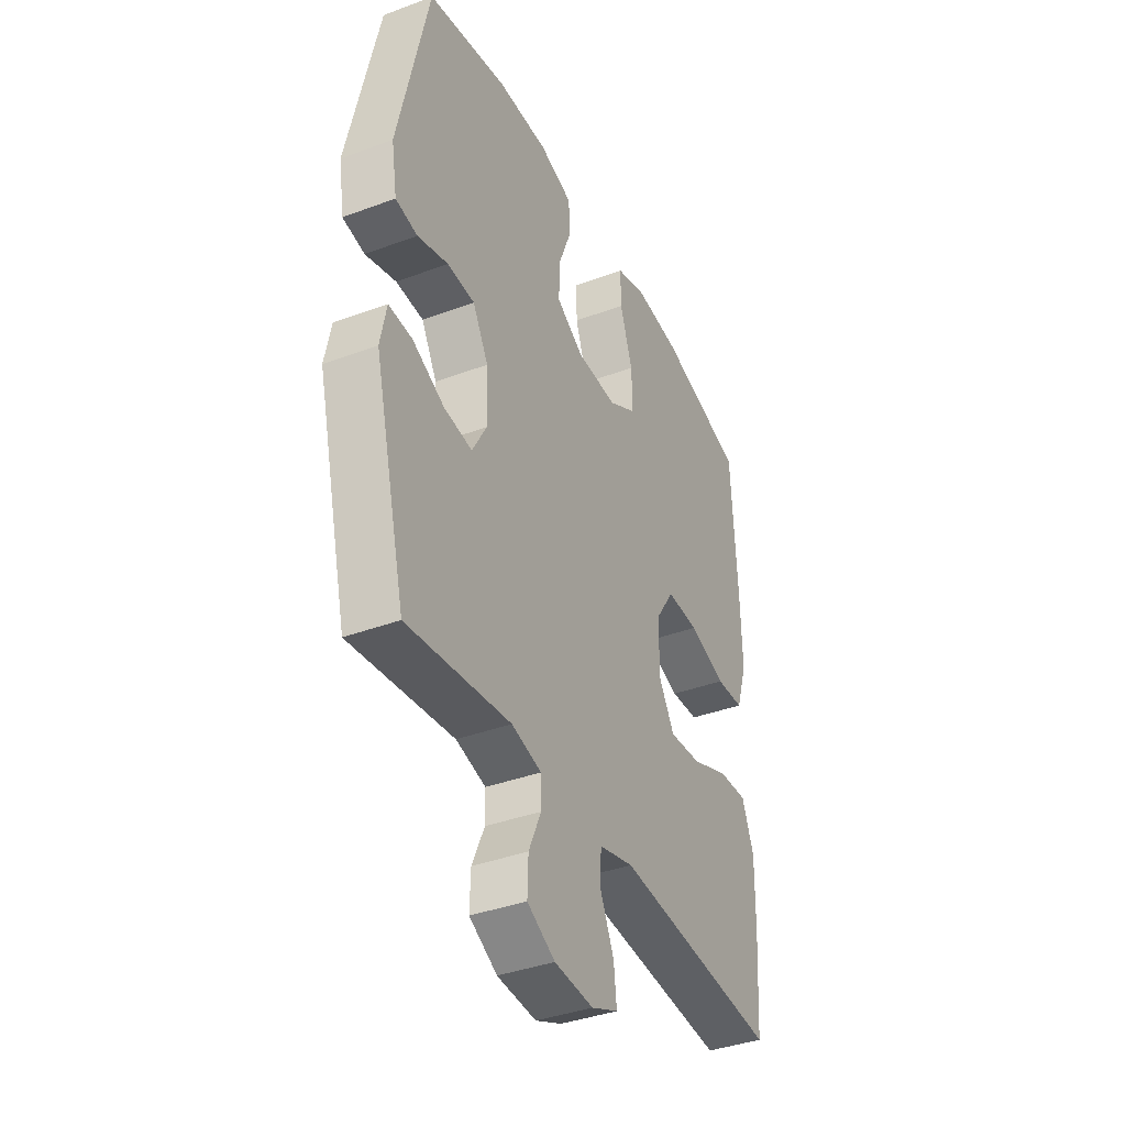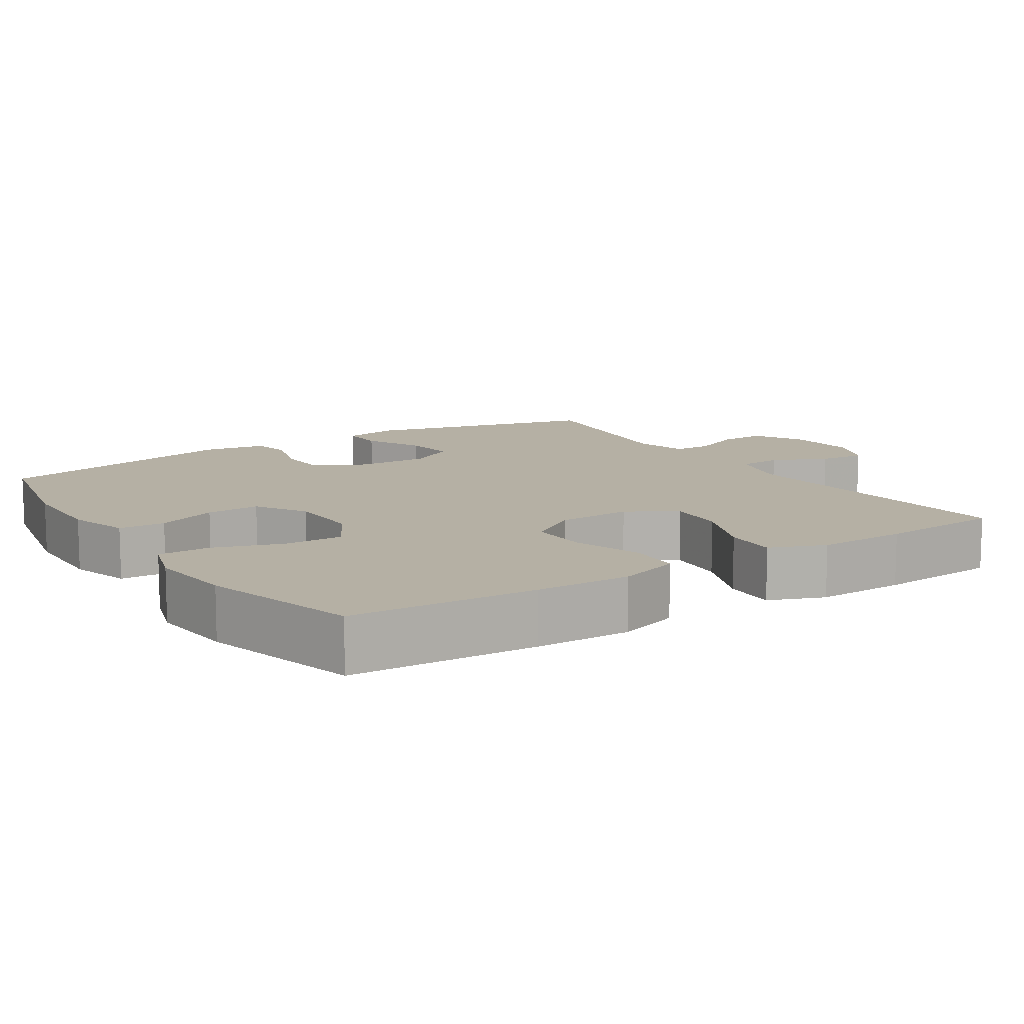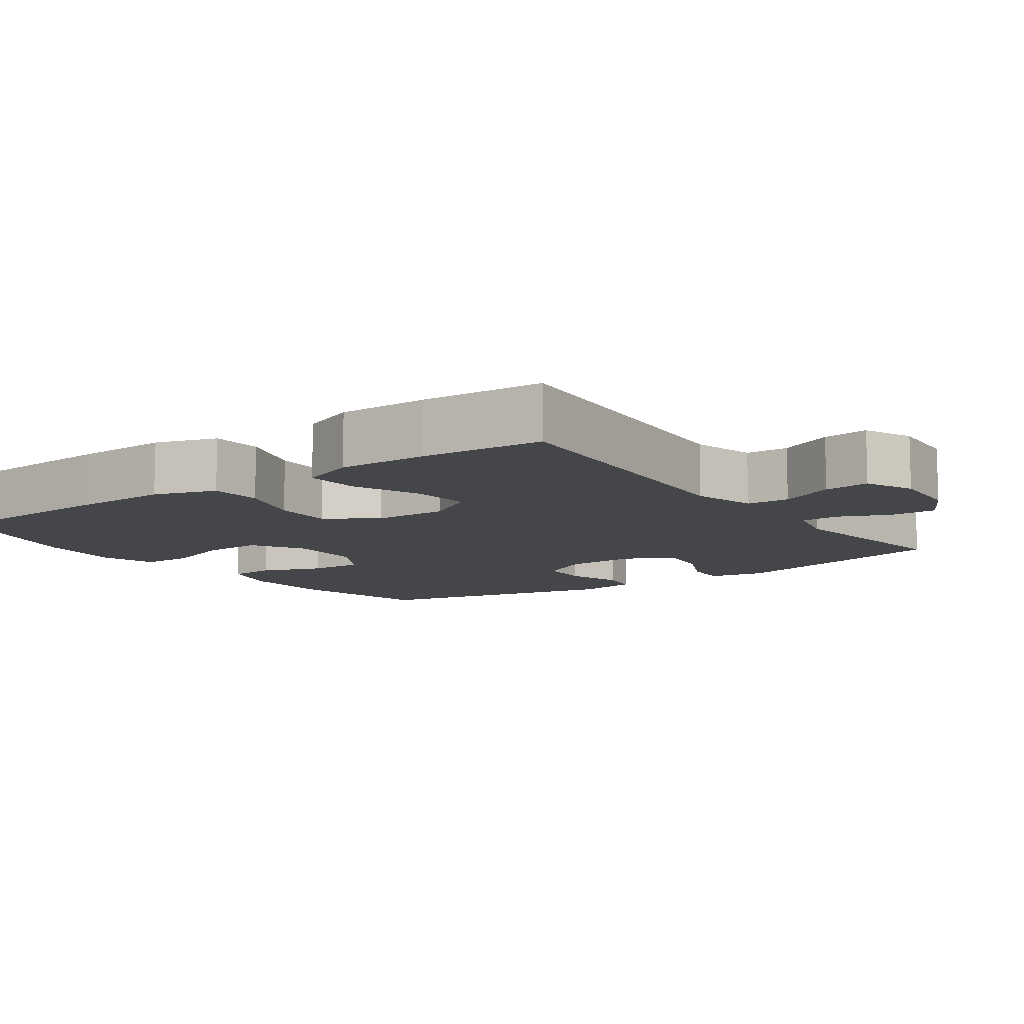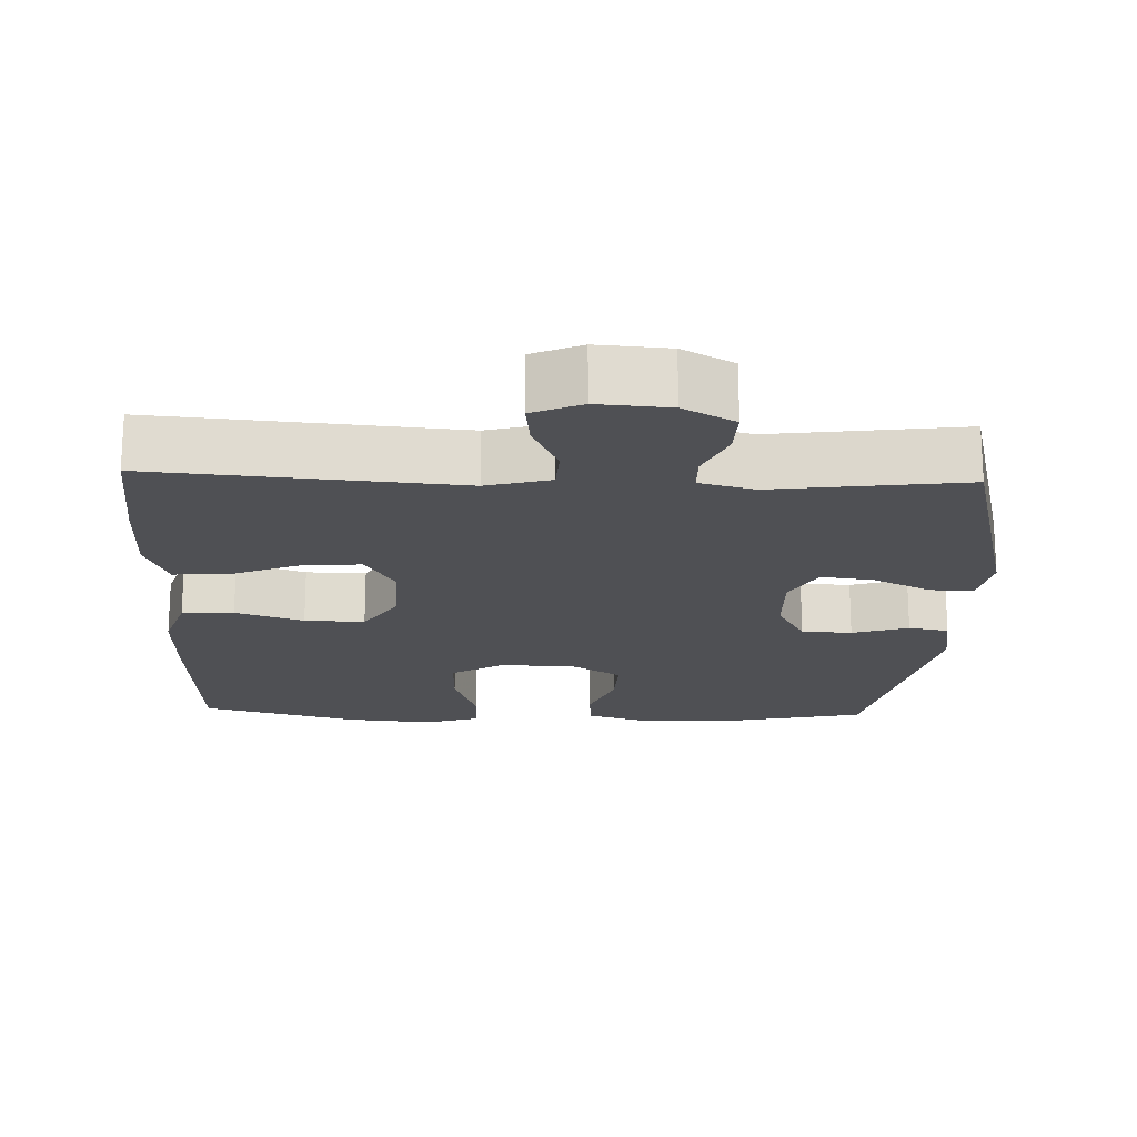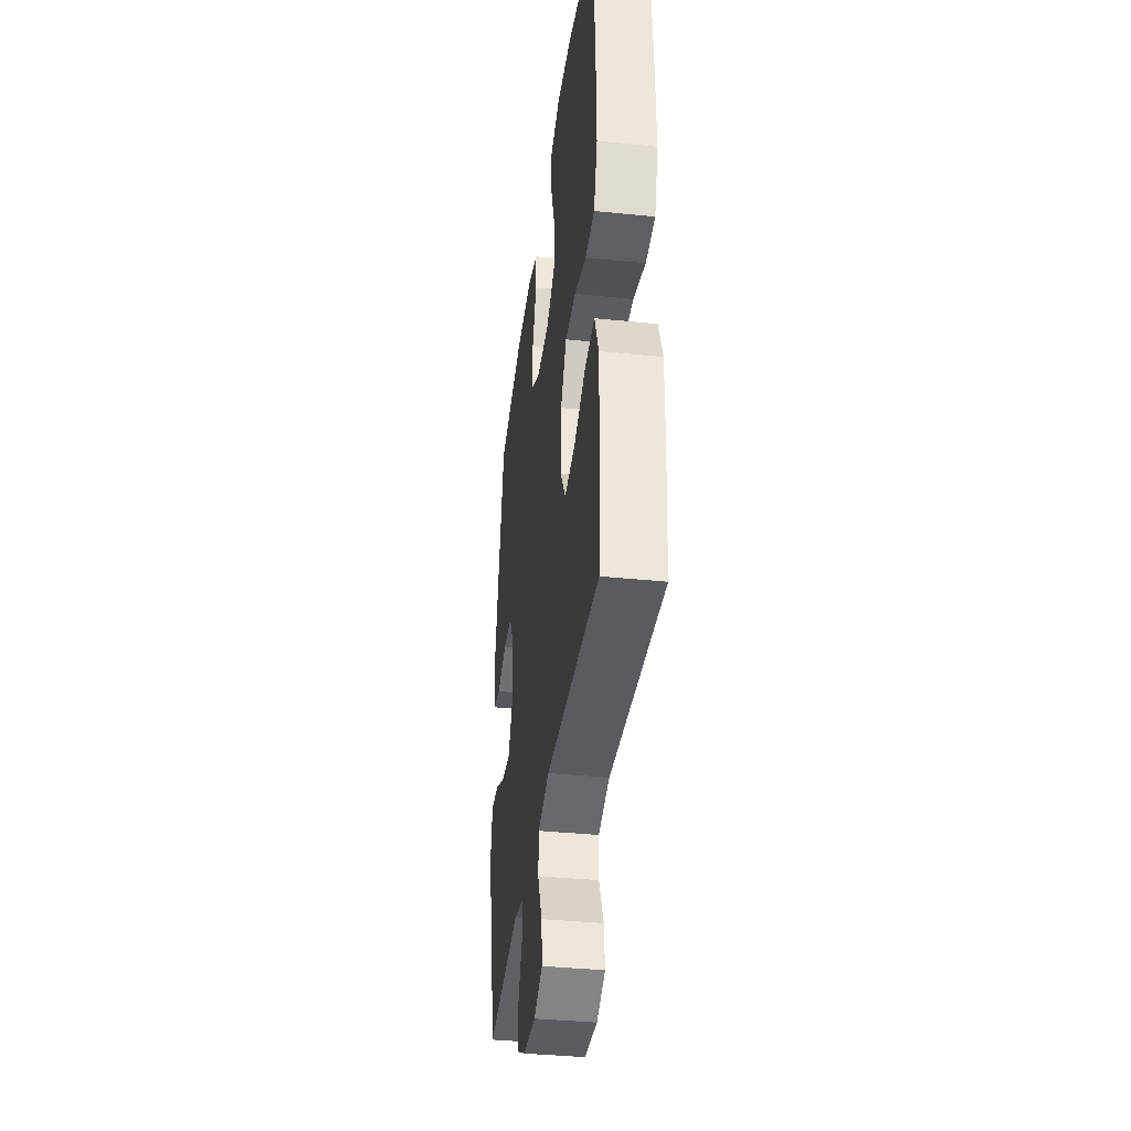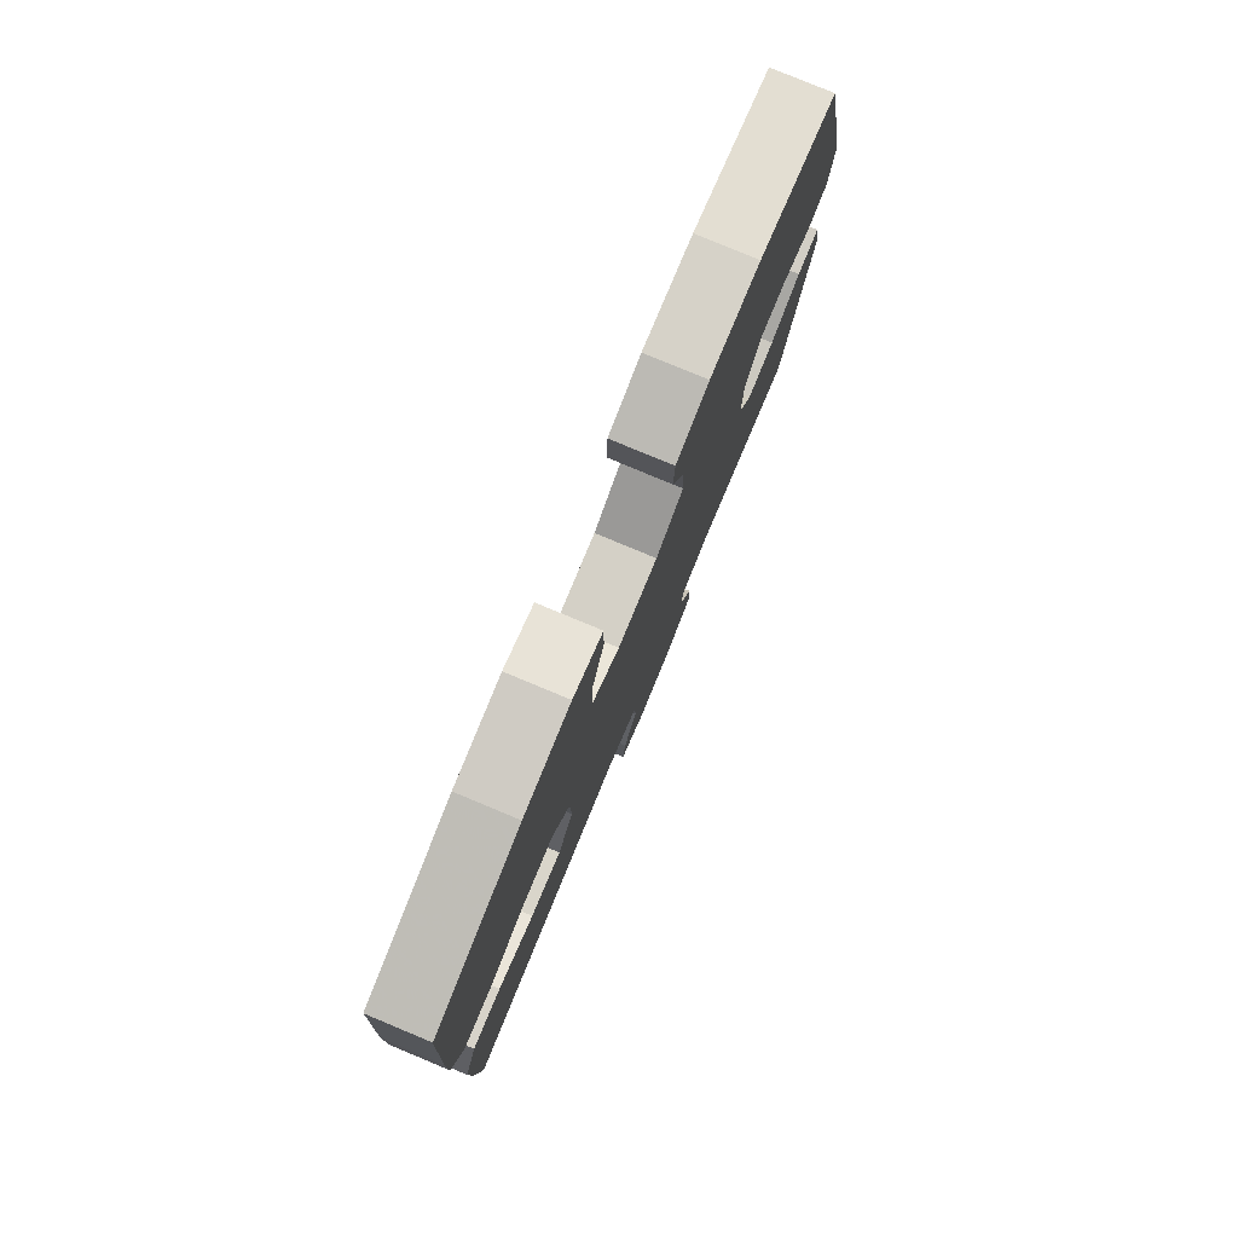
<metadata>
{"format":"obj","ext":"obj","renderer":"f3d","projection":"perspective","resolution":1024,"background":"white","views":[{"elev":-38.6,"azim":-64.9,"up":"+Z"},{"elev":11.6,"azim":56.9,"up":"+Y"},{"elev":-9.9,"azim":125.7,"up":"+Y"},{"elev":-19.1,"azim":177.9,"up":"+Y"},{"elev":-37.8,"azim":82.6,"up":"+Z"},{"elev":79.5,"azim":112.6,"up":"+Z"}]}
</metadata>
<code>
v 0.5 0.07 -0.5
v 0.086 0.07 -0.466
v -0.001 0.07 -0.489
v -0.004 0.07 -0.548
v 0.031 0.07 -0.624
v 0.038 0.07 -0.687
v -0.029 0.07 -0.716
v -0.127 0.07 -0.709
v -0.197 0.07 -0.671
v -0.195 0.07 -0.607
v -0.164 0.07 -0.537
v -0.165 0.07 -0.485
v -0.24 0.07 -0.466
v -0.5 0.07 -0.5
v -0.58 0.07 -0.179
v -0.565 0.07 -0.103
v -0.506 0.07 -0.106
v -0.426 0.07 -0.144
v -0.355 0.07 -0.153
v -0.319 0.07 -0.088
v -0.322 0.07 0.01
v -0.361 0.07 0.08
v -0.43 0.07 0.083
v -0.507 0.07 0.059
v -0.562 0.07 0.069
v -0.576 0.07 0.155
v -0.5 0.07 0.5
v -0.3 0.07 0.543
v -0.171 0.07 0.546
v -0.087 0.07 0.521
v -0.084 0.07 0.457
v -0.116 0.07 0.374
v -0.119 0.07 0.3
v -0.049 0.07 0.258
v 0.053 0.07 0.256
v 0.124 0.07 0.298
v 0.122 0.07 0.379
v 0.09 0.07 0.473
v 0.09 0.07 0.544
v 0.165 0.07 0.568
v 0.284 0.07 0.557
v 0.5 0.07 0.5
v 0.514 0.07 0.244
v 0.517 0.07 0.114
v 0.489 0.07 0.029
v 0.418 0.07 0.025
v 0.325 0.07 0.056
v 0.243 0.07 0.058
v 0.197 0.07 -0.012
v 0.194 0.07 -0.113
v 0.235 0.07 -0.181
v 0.316 0.07 -0.174
v 0.41 0.07 -0.136
v 0.484 0.07 -0.132
v 0.514 0.07 -0.208
v 0.512 0.07 -0.331
v 0.5 0 -0.5
v 0.086 0 -0.466
v -0.001 0 -0.489
v -0.004 0 -0.548
v 0.031 0 -0.624
v 0.038 0 -0.687
v -0.029 0 -0.716
v -0.127 0 -0.709
v -0.197 0 -0.671
v -0.195 0 -0.607
v -0.164 0 -0.537
v -0.165 0 -0.485
v -0.24 0 -0.466
v -0.5 0 -0.5
v -0.58 0 -0.179
v -0.565 0 -0.103
v -0.506 0 -0.106
v -0.426 0 -0.144
v -0.355 0 -0.153
v -0.319 0 -0.088
v -0.322 0 0.01
v -0.361 0 0.08
v -0.43 0 0.083
v -0.507 0 0.059
v -0.562 0 0.069
v -0.576 0 0.155
v -0.5 0 0.5
v -0.3 0 0.543
v -0.171 0 0.546
v -0.087 0 0.521
v -0.084 0 0.457
v -0.116 0 0.374
v -0.119 0 0.3
v -0.049 0 0.258
v 0.053 0 0.256
v 0.124 0 0.298
v 0.122 0 0.379
v 0.09 0 0.473
v 0.09 0 0.544
v 0.165 0 0.568
v 0.284 0 0.557
v 0.5 0 0.5
v 0.514 0 0.244
v 0.517 0 0.114
v 0.489 0 0.029
v 0.418 0 0.025
v 0.325 0 0.056
v 0.243 0 0.058
v 0.197 0 -0.012
v 0.194 0 -0.113
v 0.235 0 -0.181
v 0.316 0 -0.174
v 0.41 0 -0.136
v 0.484 0 -0.132
v 0.514 0 -0.208
v 0.512 0 -0.331
f 55 56 1 2
f 52 53 54 55
f 51 52 55 2
f 50 51 2 3
f 49 50 3
f 44 45 46 47
f 44 47 48
f 43 44 48
f 42 43 48
f 41 42 48 49
f 37 38 39 40
f 36 37 40 41
f 29 30 31 32
f 29 32 33
f 28 29 33
f 27 28 33
f 26 27 33 34
f 23 24 25 26
f 22 23 26 34
f 15 16 17 18
f 13 14 15 18
f 12 13 18 19
f 8 9 10 11
f 8 11 12
f 7 8 12
f 4 5 6 7
f 3 4 7 12
f 36 41 49 3
f 21 22 34 35
f 20 21 35 36
f 19 20 36
f 3 12 19 36
f 58 57 112 111
f 111 110 109 108
f 58 111 108 107
f 59 58 107 106
f 59 106 105
f 103 102 101 100
f 104 103 100
f 104 100 99
f 104 99 98
f 105 104 98 97
f 96 95 94 93
f 97 96 93 92
f 88 87 86 85
f 89 88 85
f 89 85 84
f 89 84 83
f 90 89 83 82
f 82 81 80 79
f 90 82 79 78
f 74 73 72 71
f 74 71 70 69
f 75 74 69 68
f 67 66 65 64
f 68 67 64
f 68 64 63
f 63 62 61 60
f 68 63 60 59
f 59 105 97 92
f 91 90 78 77
f 92 91 77 76
f 92 76 75
f 92 75 68 59
f 1 57 58 2
f 2 58 59 3
f 3 59 60 4
f 4 60 61 5
f 5 61 62 6
f 6 62 63 7
f 7 63 64 8
f 8 64 65 9
f 9 65 66 10
f 10 66 67 11
f 11 67 68 12
f 12 68 69 13
f 13 69 70 14
f 14 70 71 15
f 15 71 72 16
f 16 72 73 17
f 17 73 74 18
f 18 74 75 19
f 19 75 76 20
f 20 76 77 21
f 21 77 78 22
f 22 78 79 23
f 23 79 80 24
f 24 80 81 25
f 25 81 82 26
f 26 82 83 27
f 27 83 84 28
f 28 84 85 29
f 29 85 86 30
f 30 86 87 31
f 31 87 88 32
f 32 88 89 33
f 33 89 90 34
f 34 90 91 35
f 35 91 92 36
f 36 92 93 37
f 37 93 94 38
f 38 94 95 39
f 39 95 96 40
f 40 96 97 41
f 41 97 98 42
f 42 98 99 43
f 43 99 100 44
f 44 100 101 45
f 45 101 102 46
f 46 102 103 47
f 47 103 104 48
f 48 104 105 49
f 49 105 106 50
f 50 106 107 51
f 51 107 108 52
f 52 108 109 53
f 53 109 110 54
f 54 110 111 55
f 55 111 112 56
f 56 112 57 1

</code>
